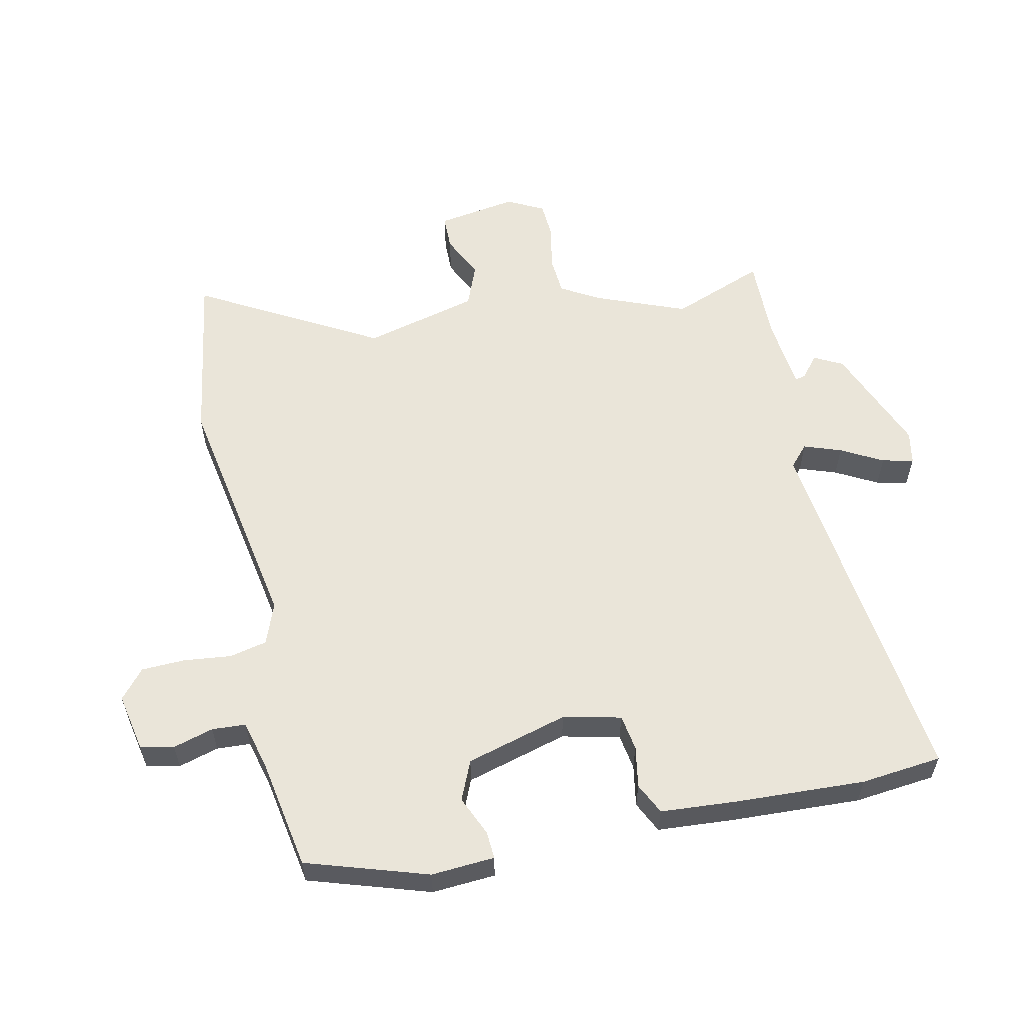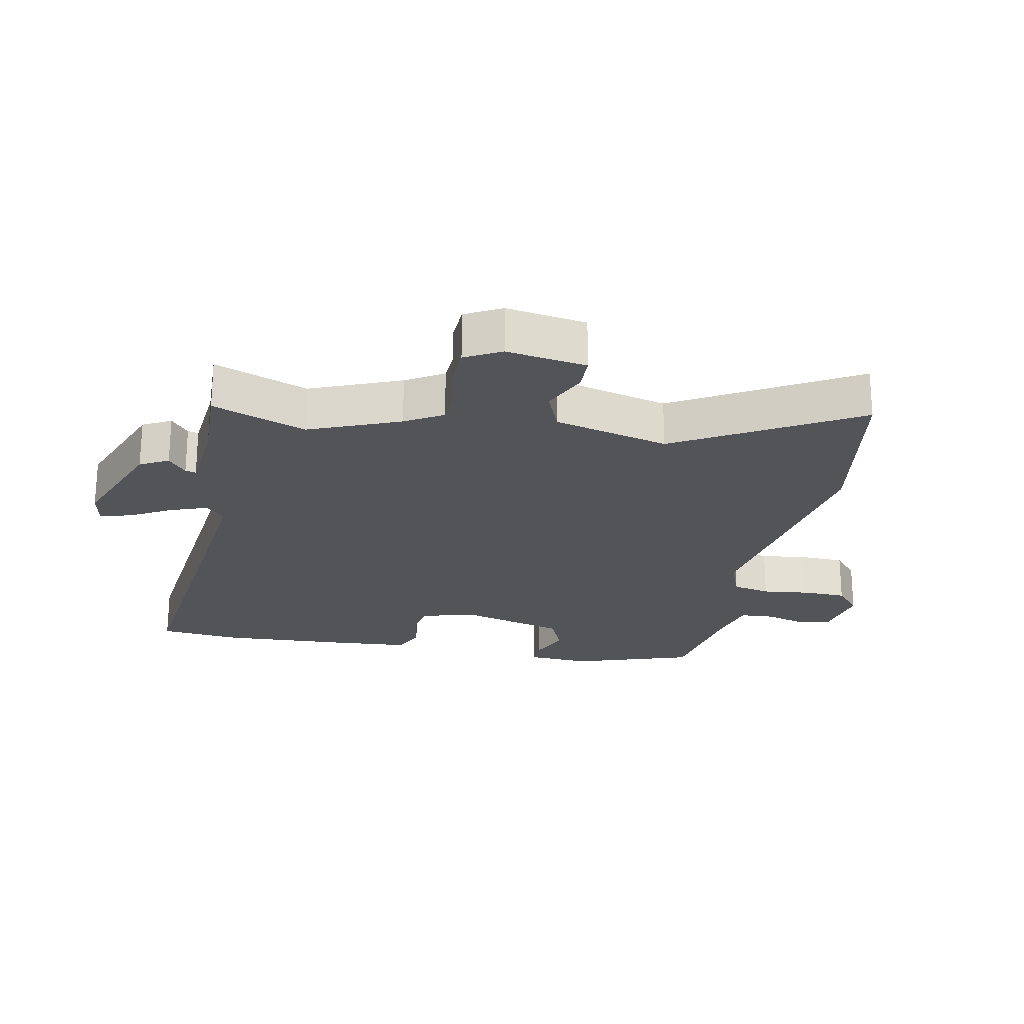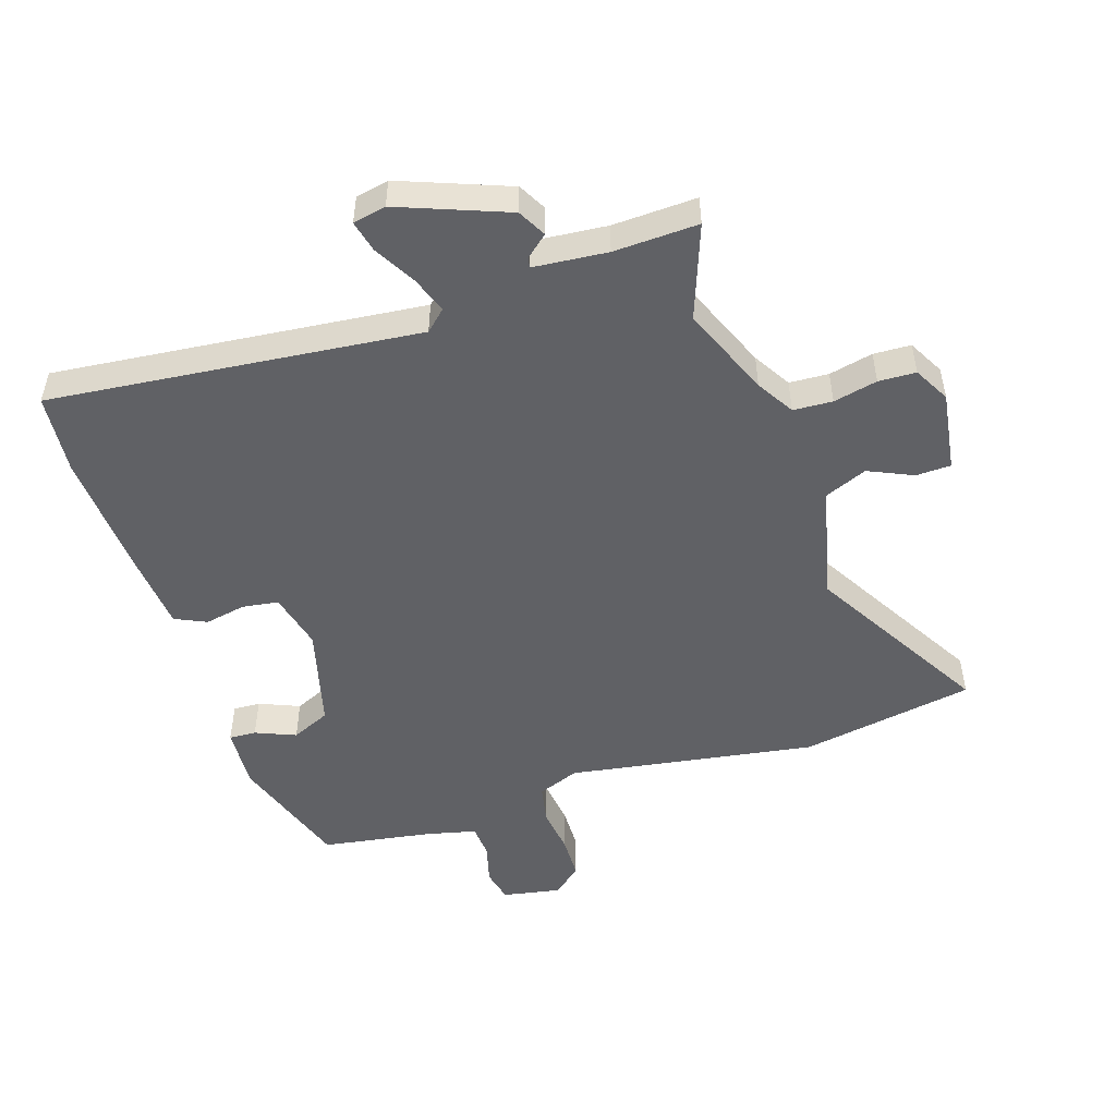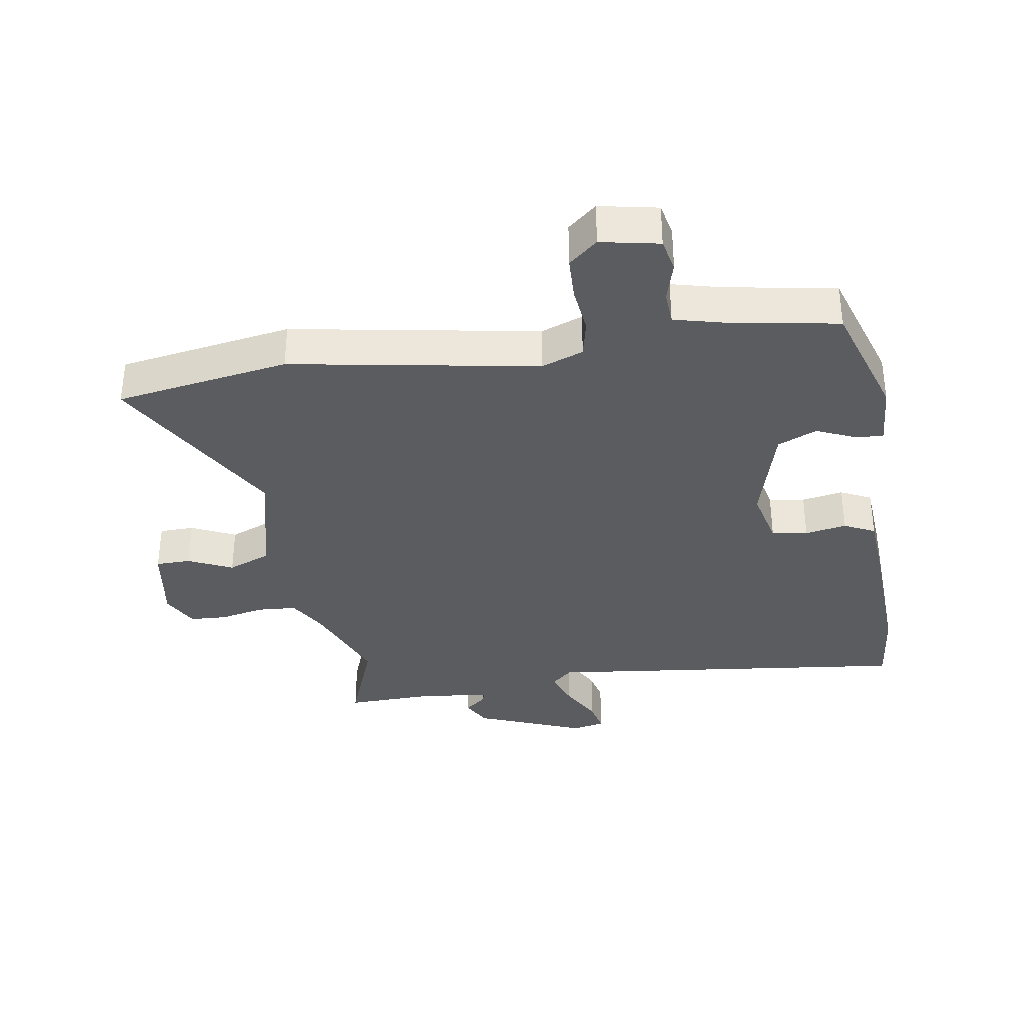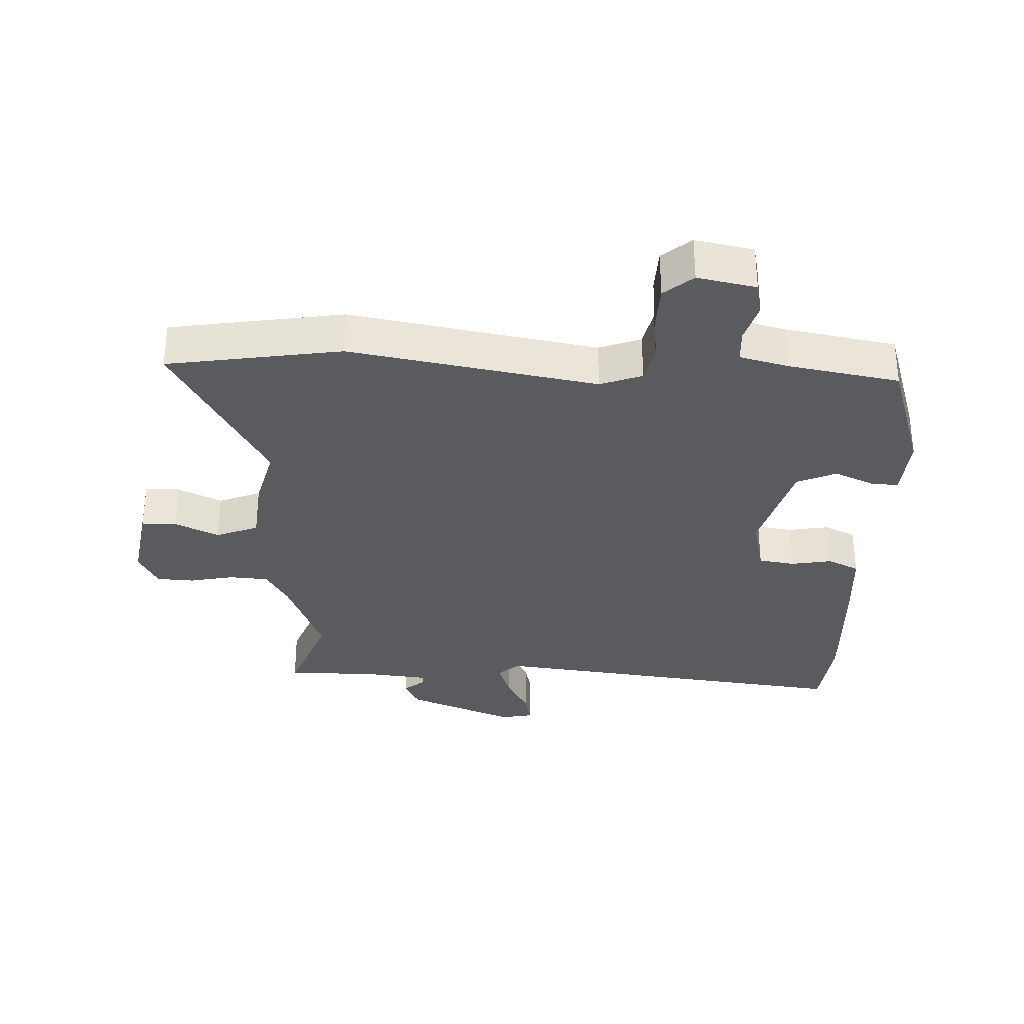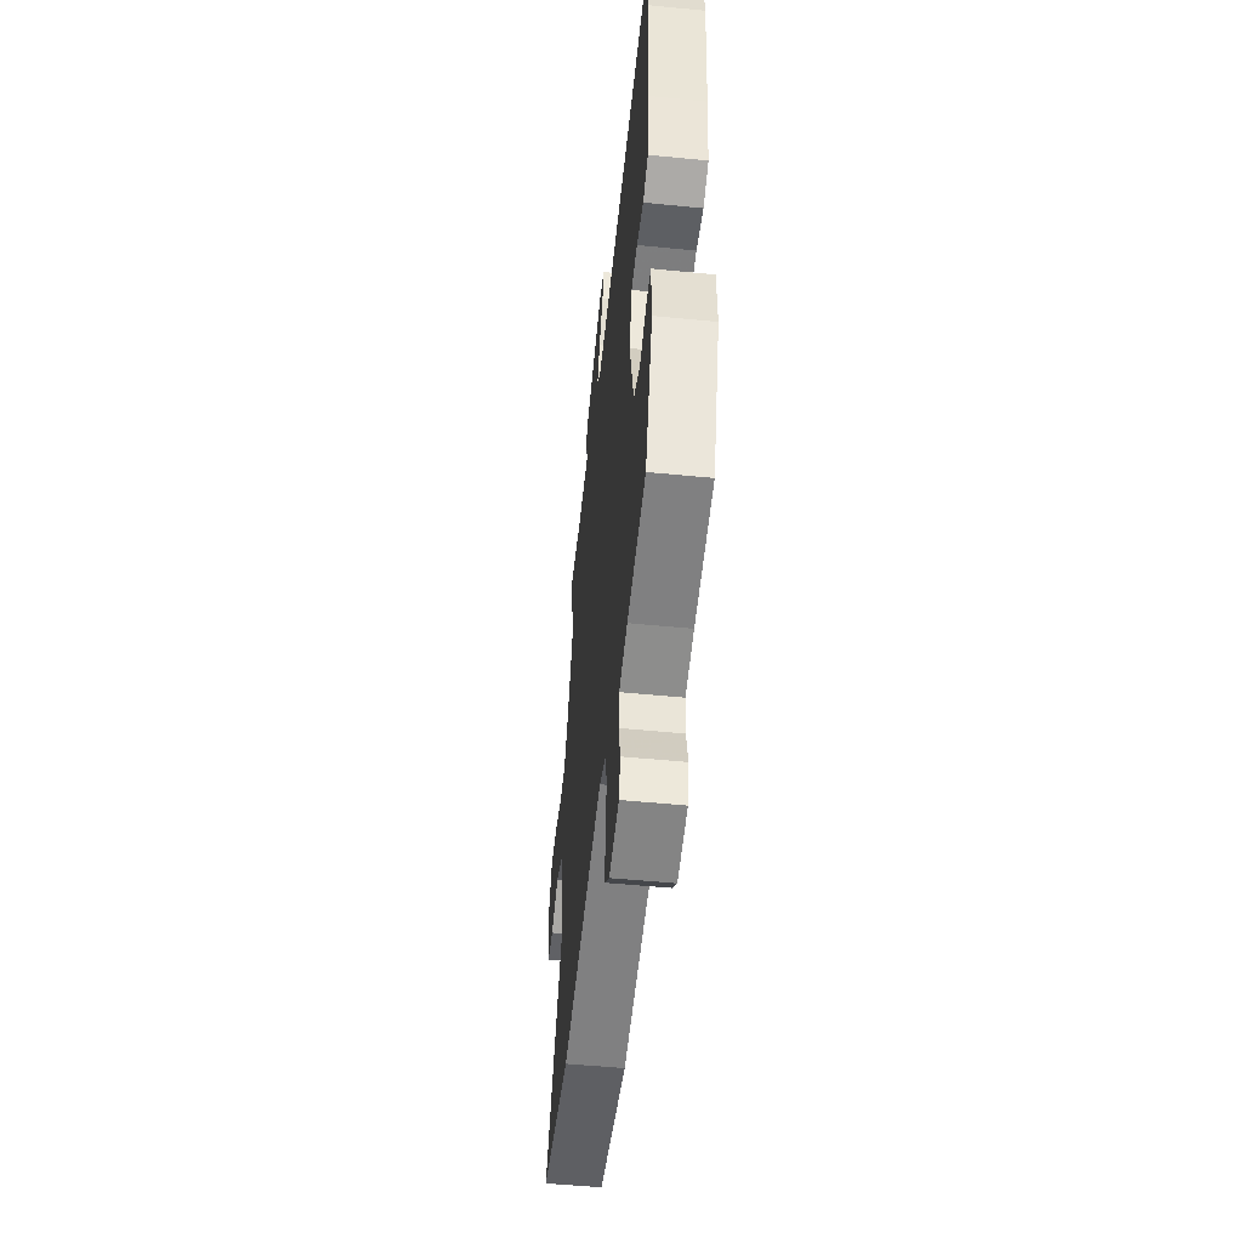
<metadata>
{"format":"obj","ext":"obj","renderer":"f3d","projection":"perspective","resolution":1024,"background":"white","views":[{"elev":57.8,"azim":-104.3,"up":"+Y"},{"elev":-23.2,"azim":77.1,"up":"+Y"},{"elev":-50.3,"azim":16.7,"up":"+Y"},{"elev":-35.1,"azim":-172.9,"up":"+Y"},{"elev":-32.5,"azim":175.5,"up":"+Y"},{"elev":-52.2,"azim":-96.1,"up":"+Z"}]}
</metadata>
<code>
v 0.506 0.07 0.517
v 0.455 0.07 0.368
v 0.517 0.07 0.227
v 0.554 0.07 0.169
v 0.616 0.07 0.167
v 0.685 0.07 0.184
v 0.744 0.07 0.183
v 0.776 0.07 0.127
v 0.76 0.07 0
v 0.705 0.07 -0.003
v 0.634 0.07 0.027
v 0.568 0.07 -0.002
v 0.528 0.07 -0.184
v 0.698 0.07 -0.461
v 0.425 0.07 -0.515
v 0.033 0.07 -0.461
v -0.032 0.07 -0.488
v -0.043 0.07 -0.548
v -0.032 0.07 -0.623
v -0.032 0.07 -0.691
v -0.076 0.07 -0.731
v -0.169 0.07 -0.716
v -0.182 0.07 -0.664
v -0.166 0.07 -0.6
v -0.171 0.07 -0.547
v -0.25 0.07 -0.53
v -0.425 0.07 -0.506
v -0.493 0.07 -0.318
v -0.49 0.07 -0.218
v -0.447 0.07 -0.219
v -0.383 0.07 -0.244
v -0.322 0.07 -0.215
v -0.283 0.07 -0.053
v -0.307 0.07 0.037
v -0.364 0.07 0.044
v -0.429 0.07 0.03
v -0.479 0.07 0.052
v -0.492 0.07 0.171
v -0.509 0.07 0.375
v -0.5 0.07 0.503
v 0.085 0.07 0.455
v 0.117 0.07 0.486
v 0.094 0.07 0.544
v 0.056 0.07 0.608
v 0.043 0.07 0.657
v 0.095 0.07 0.669
v 0.268 0.07 0.607
v 0.293 0.07 0.563
v 0.26 0.07 0.534
v 0.256 0.07 0.517
v 0.373 0.07 0.509
v 0.506 0 0.517
v 0.455 0 0.368
v 0.517 0 0.227
v 0.554 0 0.169
v 0.616 0 0.167
v 0.685 0 0.184
v 0.744 0 0.183
v 0.776 0 0.127
v 0.76 0 0
v 0.705 0 -0.003
v 0.634 0 0.027
v 0.568 0 -0.002
v 0.528 0 -0.184
v 0.698 0 -0.461
v 0.425 0 -0.515
v 0.033 0 -0.461
v -0.032 0 -0.488
v -0.043 0 -0.548
v -0.032 0 -0.623
v -0.032 0 -0.691
v -0.076 0 -0.731
v -0.169 0 -0.716
v -0.182 0 -0.664
v -0.166 0 -0.6
v -0.171 0 -0.547
v -0.25 0 -0.53
v -0.425 0 -0.506
v -0.493 0 -0.318
v -0.49 0 -0.218
v -0.447 0 -0.219
v -0.383 0 -0.244
v -0.322 0 -0.215
v -0.283 0 -0.053
v -0.307 0 0.037
v -0.364 0 0.044
v -0.429 0 0.03
v -0.479 0 0.052
v -0.492 0 0.171
v -0.509 0 0.375
v -0.5 0 0.503
v 0.085 0 0.455
v 0.117 0 0.486
v 0.094 0 0.544
v 0.056 0 0.608
v 0.043 0 0.657
v 0.095 0 0.669
v 0.268 0 0.607
v 0.293 0 0.563
v 0.26 0 0.534
v 0.256 0 0.517
v 0.373 0 0.509
f 46 47 48 49
f 46 49 50
f 43 44 45 46
f 42 43 46 50
f 41 42 50 51
f 39 40 41
f 38 39 41
f 35 36 37 38
f 34 35 38 41
f 33 34 41 51
f 28 29 30 31
f 26 27 28 31
f 25 26 31 32
f 21 22 23 24
f 21 24 25
f 18 19 20 21
f 18 21 25 32
f 13 14 15 16
f 12 13 16 17
f 8 9 10 11
f 8 11 12
f 5 6 7 8
f 4 5 8 12
f 3 4 12 17
f 33 51 1 2
f 17 18 32 33
f 2 3 17 33
f 100 99 98 97
f 101 100 97
f 97 96 95 94
f 101 97 94 93
f 102 101 93 92
f 92 91 90
f 92 90 89
f 89 88 87 86
f 92 89 86 85
f 102 92 85 84
f 82 81 80 79
f 82 79 78 77
f 83 82 77 76
f 75 74 73 72
f 76 75 72
f 72 71 70 69
f 83 76 72 69
f 67 66 65 64
f 68 67 64 63
f 62 61 60 59
f 63 62 59
f 59 58 57 56
f 63 59 56 55
f 68 63 55 54
f 53 52 102 84
f 84 83 69 68
f 84 68 54 53
f 1 52 53 2
f 2 53 54 3
f 3 54 55 4
f 4 55 56 5
f 5 56 57 6
f 6 57 58 7
f 7 58 59 8
f 8 59 60 9
f 9 60 61 10
f 10 61 62 11
f 11 62 63 12
f 12 63 64 13
f 13 64 65 14
f 14 65 66 15
f 15 66 67 16
f 16 67 68 17
f 17 68 69 18
f 18 69 70 19
f 19 70 71 20
f 20 71 72 21
f 21 72 73 22
f 22 73 74 23
f 23 74 75 24
f 24 75 76 25
f 25 76 77 26
f 26 77 78 27
f 27 78 79 28
f 28 79 80 29
f 29 80 81 30
f 30 81 82 31
f 31 82 83 32
f 32 83 84 33
f 33 84 85 34
f 34 85 86 35
f 35 86 87 36
f 36 87 88 37
f 37 88 89 38
f 38 89 90 39
f 39 90 91 40
f 40 91 92 41
f 41 92 93 42
f 42 93 94 43
f 43 94 95 44
f 44 95 96 45
f 45 96 97 46
f 46 97 98 47
f 47 98 99 48
f 48 99 100 49
f 49 100 101 50
f 50 101 102 51
f 51 102 52 1

</code>
